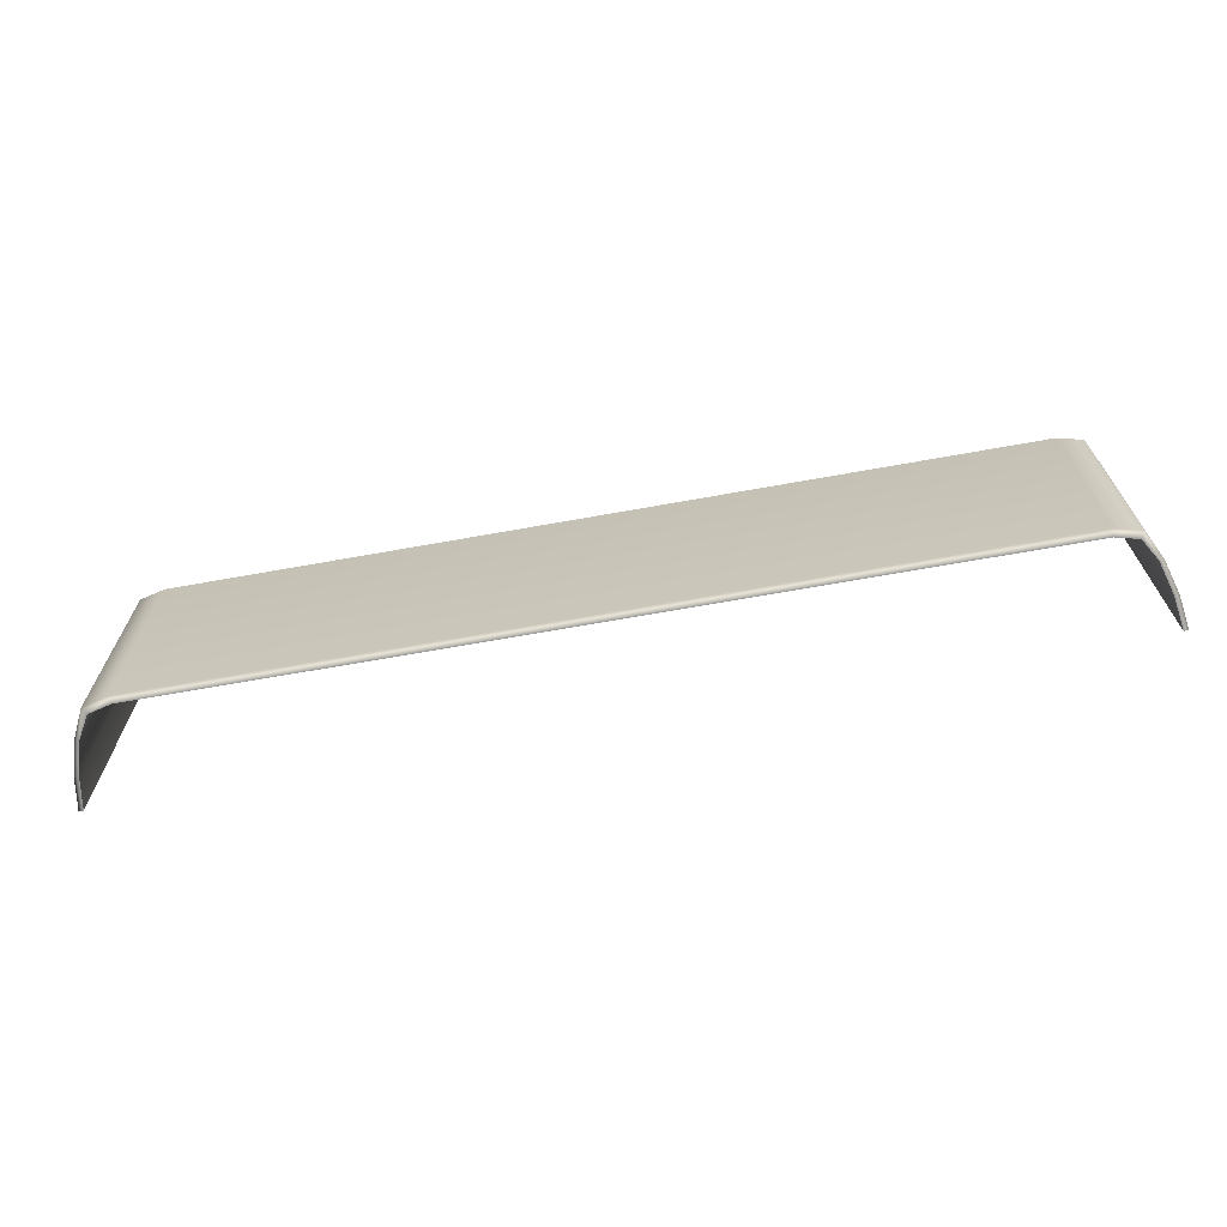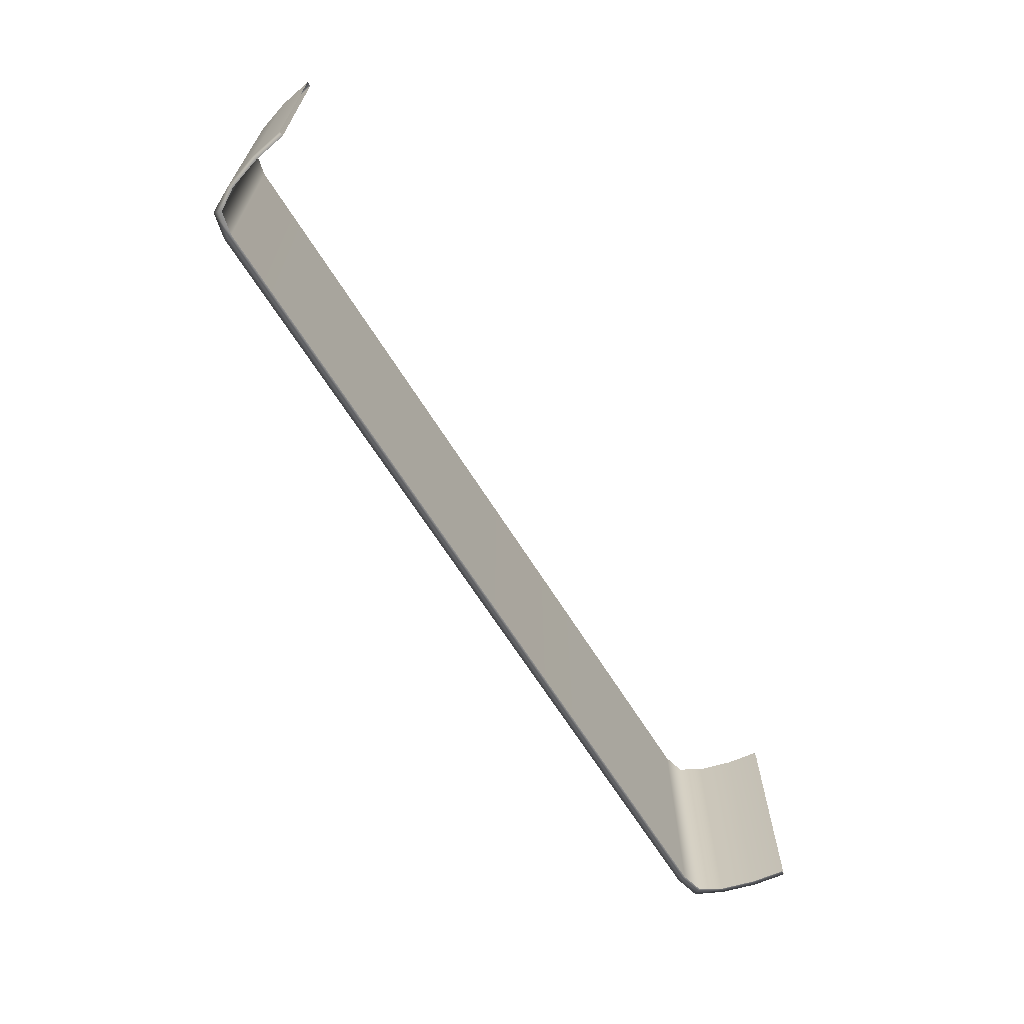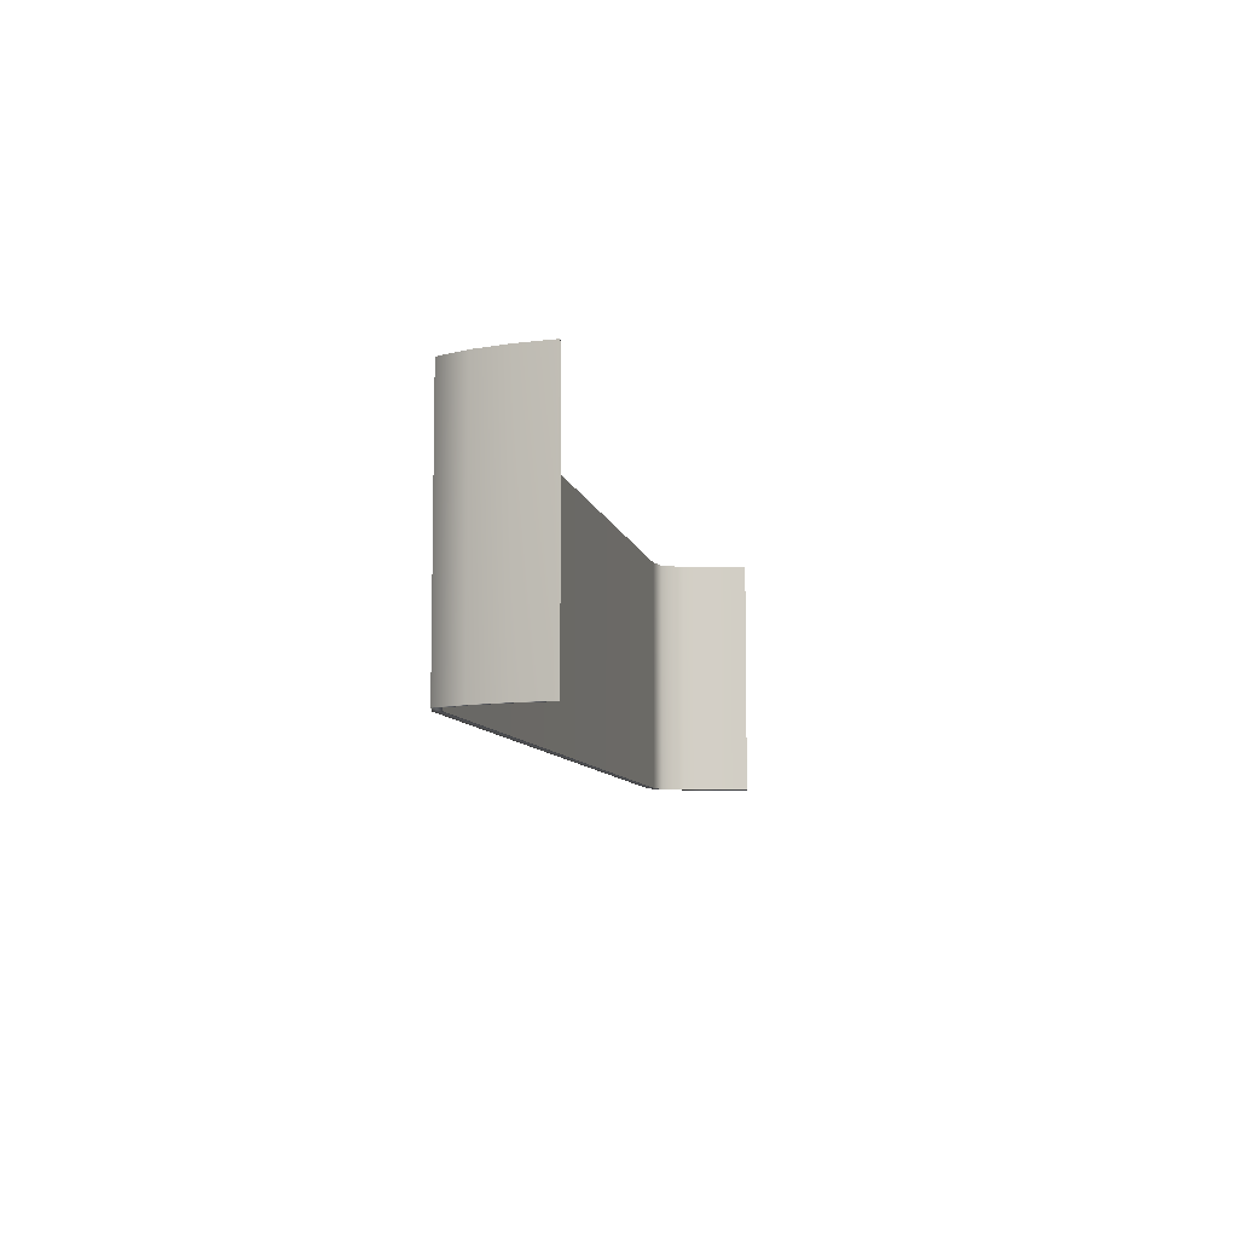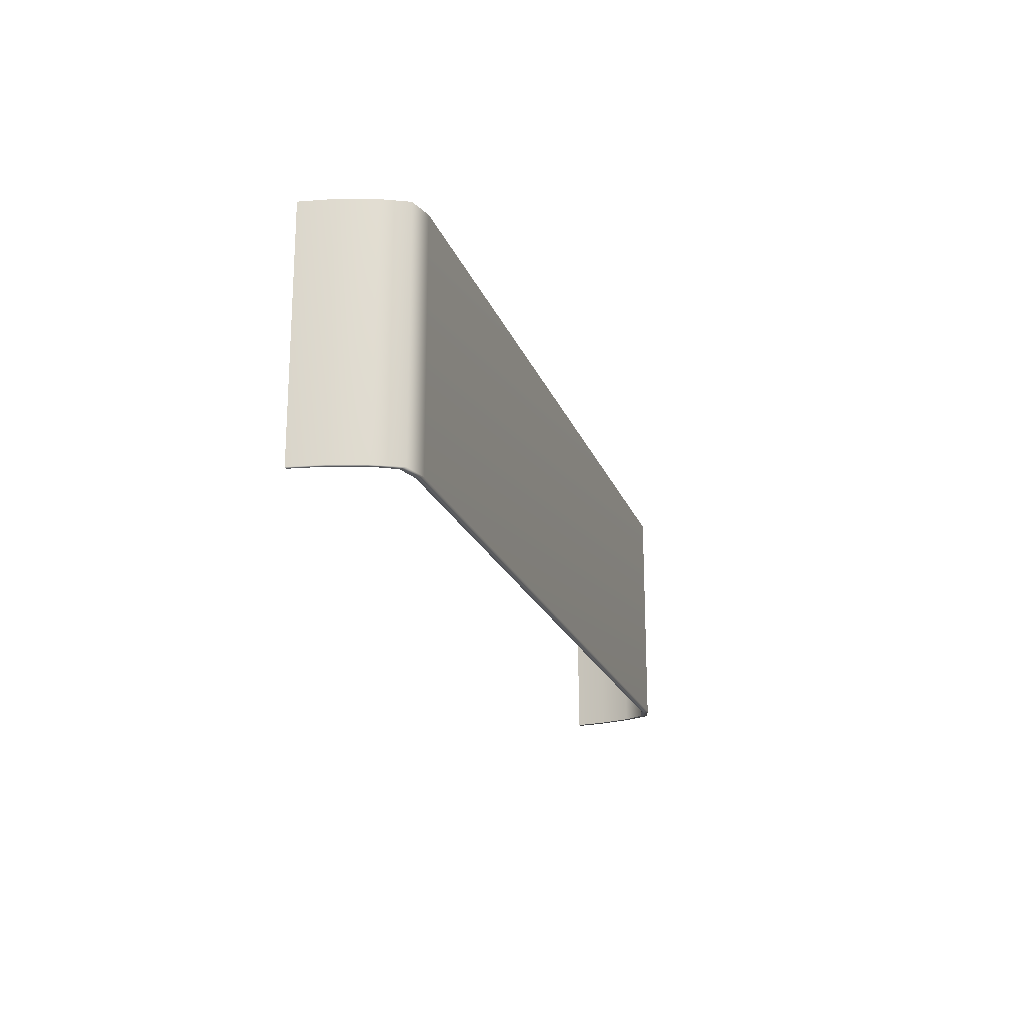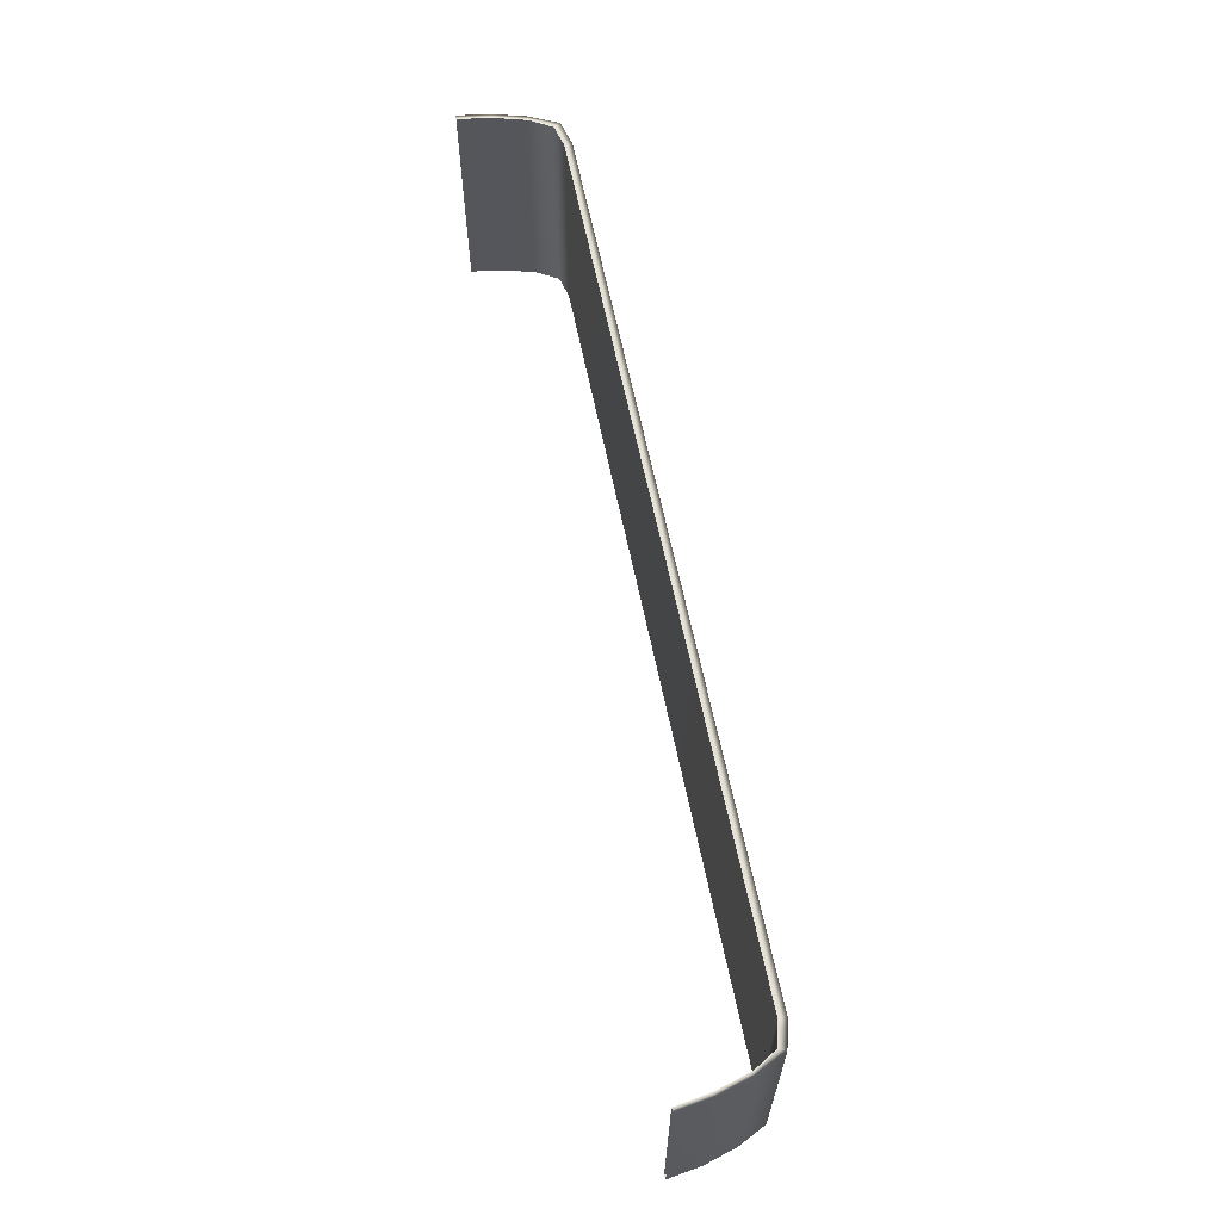
<metadata>
{"format":"obj","ext":"obj","renderer":"f3d","projection":"perspective","resolution":1024,"background":"white","views":[{"elev":-67.8,"azim":-169.8,"up":"+Z"},{"elev":-66.2,"azim":-57.9,"up":"+Z"},{"elev":-8.1,"azim":-79.2,"up":"+Z"},{"elev":-20.0,"azim":106.6,"up":"+Z"},{"elev":63.8,"azim":78.4,"up":"+Z"}]}
</metadata>
<code>
v 139.1 46.49 125.2
v 140.6 36.69 125.2
v 140.6 36.69 52.58
v 139.1 46.49 52.58
v 136.3 56.29 125.2
v 136.3 56.29 52.58
v 132.5 62.82 125.2
v 132.5 62.82 52.58
v 125.7 64.52 125.2
v 125.7 64.52 52.58
v -125.7 64.52 125.2
v -125.7 64.52 52.58
v -132.5 62.82 125.2
v -132.5 62.82 52.58
v -136.3 56.29 125.2
v -136.3 56.29 52.58
v -139.1 46.49 125.2
v -139.1 46.49 52.58
v -140.6 36.69 52.58
v -140.6 36.69 125.2
v 141.9 36.81 125.2
v 140.5 46.66 125.2
v 141.9 36.81 52.58
v 140.5 46.66 52.58
v 137.6 56.59 125.2
v 137.6 56.59 52.58
v 133.5 64.93 125.2
v 133.5 64.93 52.58
v 125.8 66.82 125.2
v 125.8 66.82 52.58
v -125.8 66.82 125.2
v -125.8 66.82 52.58
v -133.5 64.93 125.2
v -133.5 64.93 52.58
v -137.6 56.59 125.2
v -137.6 56.59 52.58
v -140.5 46.66 125.2
v -140.5 46.66 52.58
v -141.9 36.81 125.2
v -141.9 36.81 52.58
f 22 21 23 24
f 25 22 24 26
f 27 25 26 28
f 29 27 28 30
f 31 29 30 32
f 33 31 32 34
f 35 33 34 36
f 37 35 36 38
f 40 39 37 38
f 1 4 3 2
f 5 6 4 1
f 7 8 6 5
f 9 10 8 7
f 11 12 10 9
f 13 14 12 11
f 15 16 14 13
f 17 18 16 15
f 19 18 17 20
f 1 2 21 22
f 3 4 24 23
f 5 1 22 25
f 4 6 26 24
f 7 5 25 27
f 6 8 28 26
f 9 7 27 29
f 8 10 30 28
f 11 9 29 31
f 10 12 32 30
f 13 11 31 33
f 12 14 34 32
f 15 13 33 35
f 14 16 36 34
f 17 15 35 37
f 16 18 38 36
f 20 17 37 39
f 18 19 40 38

</code>
